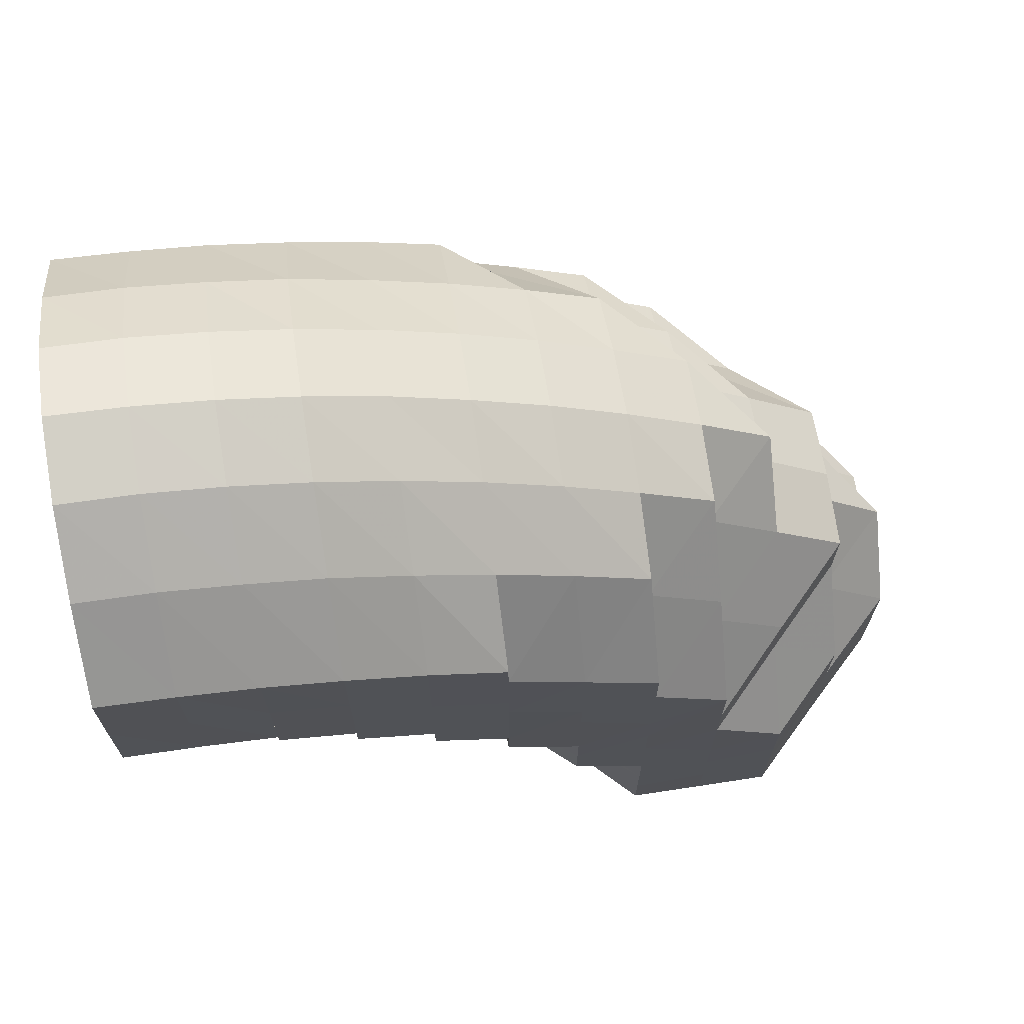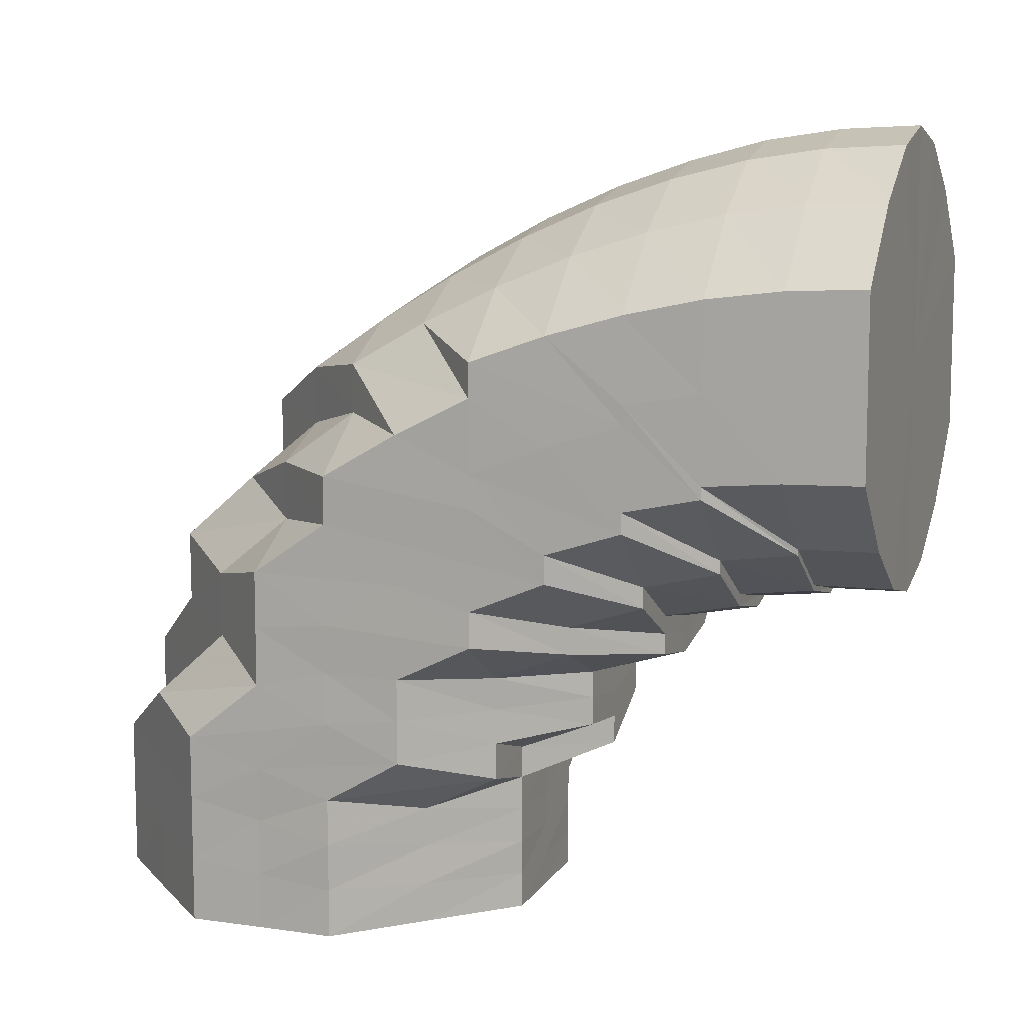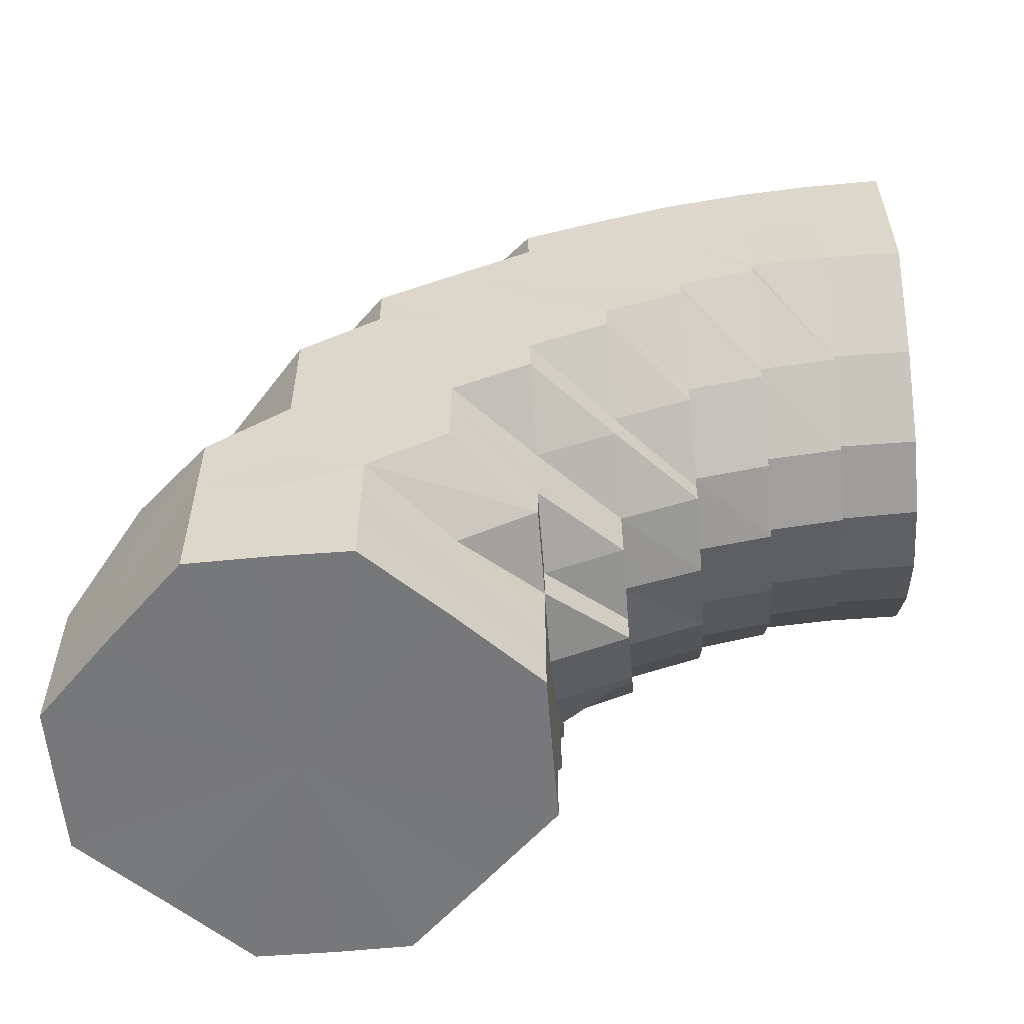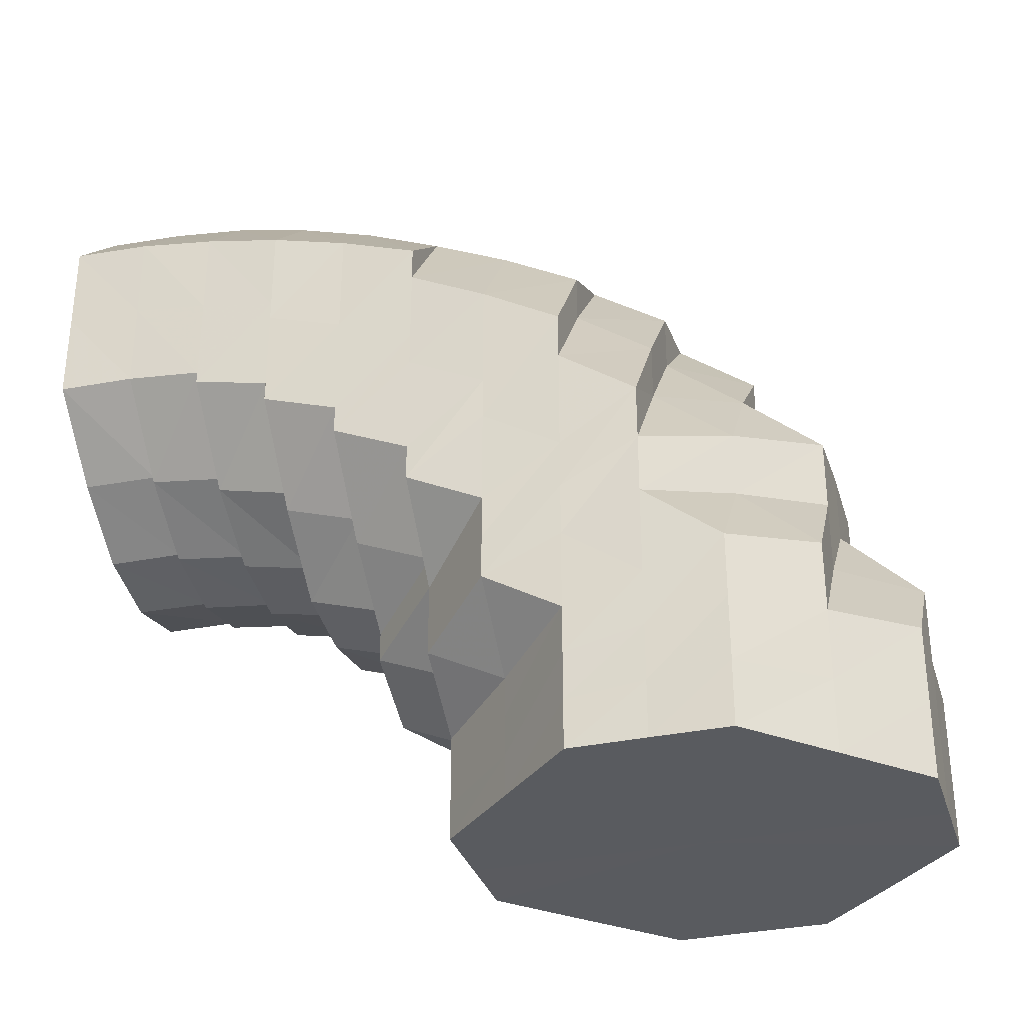
<metadata>
{"format":"obj","ext":"obj","renderer":"f3d","projection":"perspective","resolution":1024,"background":"white","views":[{"elev":69.3,"azim":-98.7,"up":"+Z"},{"elev":10.0,"azim":110.0,"up":"+Z"},{"elev":-57.5,"azim":94.8,"up":"+Z"},{"elev":-32.5,"azim":-73.6,"up":"+Z"}]}
</metadata>
<code>
o 1486
v 2229 1879 15.66
v 2229 1879 15.66
v 2229 1879 15.66
v 2229 1879 15.66
v 2229 1879 15.65
v 2229 1879 15.66
v 2229 1879 15.65
v 2229 1879 15.64
v 2229 1879 15.65
v 2229 1879 15.66
v 2229 1879 15.66
v 2229 1879 15.65
v 2229 1879 15.66
v 2229 1879 15.66
v 2229 1879 15.66
v 2229 1879 15.66
v 2229 1879 15.66
v 2229 1879 15.65
v 2229 1879 15.65
v 2229 1879 15.65
v 2229 1879 15.65
v 2229 1879 15.66
v 2229 1879 15.65
v 2229 1879 15.64
v 2229 1879 15.64
v 2229 1879 15.63
v 2229 1879 15.63
v 2229 1879 15.62
v 2229 1879 15.64
v 2229 1879 15.62
v 2229 1879 15.64
v 2229 1879 15.65
v 2229 1879 15.64
v 2229 1879 15.63
v 2229 1879 15.62
v 2229 1879 15.61
v 2229 1879 15.6
v 2229 1879 15.62
v 2229 1879 15.61
v 2229 1879 15.62
v 2229 1879 15.63
v 2229 1879 15.64
v 2229 1879 15.62
v 2229 1879 15.63
v 2229 1879 15.62
v 2229 1879 15.63
v 2229 1879 15.62
v 2229 1879 15.61
v 2229 1879 15.62
v 2229 1879 15.61
v 2229 1879 15.61
v 2229 1879 15.6
v 2229 1879 15.61
v 2229 1879 15.6
v 2229 1879 15.6
v 2229 1879 15.6
v 2229 1879 15.6
v 2229 1879 15.6
v 2229 1879 15.6
v 2229 1879 15.61
v 2229 1879 15.6
v 2229 1879 15.6
v 2229 1879 15.61
v 2229 1879 15.61
v 2229 1879 15.62
v 2229 1879 15.62
v 2229 1879 15.61
v 2229 1879 15.63
v 2229 1879 15.63
v 2229 1879 15.62
v 2229 1879 15.64
v 2229 1879 15.63
v 2229 1879 15.64
v 2229 1879 15.64
v 2229 1879 15.63
v 2229 1879 15.62
v 2229 1879 15.61
v 2229 1879 15.61
v 2229 1879 15.6
v 2229 1879 15.6
v 2229 1879 15.6
v 2229 1879 15.61
v 2229 1879 15.6
v 2229 1879 15.6
v 2229 1879 15.6
v 2229 1879 15.6
v 2229 1879 15.6
v 2229 1879 15.61
v 2229 1879 15.6
v 2229 1879 15.61
v 2229 1879 15.62
v 2229 1879 15.61
v 2229 1879 15.61
v 2229 1879 15.61
v 2229 1879 15.62
v 2229 1879 15.61
v 2229 1879 15.6
v 2229 1879 15.6
v 2229 1879 15.6
v 2229 1879 15.6
v 2229 1879 15.6
v 2229 1879 15.6
v 2229 1879 15.61
v 2229 1879 15.61
v 2229 1879 15.62
v 2229 1879 15.62
v 2229 1879 15.65
v 2229 1879 15.65
v 2229 1879 15.65
v 2229 1879 15.64
v 2229 1879 15.65
v 2229 1879 15.64
v 2229 1879 15.63
v 2229 1879 15.63
v 2229 1879 15.65
v 2229 1879 15.62
v 2229 1879 15.61
v 2229 1879 15.61
v 2229 1879 15.6
v 2229 1879 15.6
v 2229 1879 15.6
v 2229 1879 15.6
v 2229 1879 15.6
v 2229 1879 15.6
v 2229 1879 15.61
v 2229 1879 15.62
v 2229 1879 15.6
v 2229 1879 15.63
v 2229 1879 15.62
v 2229 1879 15.61
v 2229 1879 15.61
v 2229 1879 15.6
v 2229 1879 15.6
v 2229 1879 15.64
v 2229 1879 15.6
v 2229 1879 15.6
v 2229 1879 15.6
v 2229 1879 15.6
v 2229 1879 15.61
v 2229 1879 15.6
v 2229 1879 15.62
v 2229 1879 15.6
v 2229 1879 15.6
v 2229 1879 15.63
v 2229 1879 15.61
v 2229 1879 15.63
v 2229 1879 15.62
v 2229 1879 15.63
v 2229 1879 15.64
v 2229 1879 15.63
v 2229 1879 15.62
v 2229 1879 15.62
v 2229 1879 15.63
v 2229 1879 15.62
v 2229 1879 15.64
v 2229 1879 15.62
v 2229 1879 15.63
v 2229 1879 15.62
v 2229 1879 15.64
v 2229 1879 15.63
v 2229 1879 15.65
v 2229 1879 15.63
v 2229 1879 15.64
v 2229 1879 15.65
v 2229 1879 15.65
v 2229 1879 15.64
v 2229 1879 15.63
v 2229 1879 15.63
v 2229 1879 15.63
v 2229 1879 15.62
v 2229 1879 15.61
v 2229 1879 15.6
v 2229 1879 15.61
v 2229 1879 15.62
v 2229 1879 15.61
v 2229 1879 15.6
v 2229 1879 15.61
v 2229 1879 15.6
v 2229 1879 15.6
v 2229 1879 15.6
v 2229 1879 15.6
v 2229 1879 15.61
v 2229 1879 15.59
v 2229 1879 15.59
v 2229 1879 15.6
v 2229 1879 15.6
v 2229 1879 15.6
v 2229 1879 15.61
v 2229 1879 15.6
v 2229 1879 15.59
v 2229 1879 15.59
v 2229 1879 15.59
v 2229 1879 15.6
v 2229 1879 15.6
v 2229 1879 15.6
v 2229 1879 15.6
v 2229 1879 15.59
v 2229 1879 15.59
v 2229 1879 15.6
v 2229 1879 15.6
v 2229 1879 15.61
v 2229 1879 15.6
v 2229 1879 15.59
v 2229 1879 15.59
v 2229 1879 15.61
v 2229 1879 15.6
v 2229 1879 15.59
v 2229 1879 15.59
v 2229 1879 15.59
v 2229 1879 15.58
v 2229 1879 15.59
v 2229 1879 15.6
v 2229 1879 15.6
v 2229 1879 15.58
v 2229 1879 15.61
v 2229 1879 15.6
v 2229 1879 15.61
v 2229 1879 15.6
v 2229 1879 15.6
v 2229 1879 15.61
v 2229 1879 15.6
v 2229 1879 15.59
v 2229 1879 15.59
v 2229 1879 15.59
v 2229 1879 15.58
v 2229 1879 15.6
v 2229 1879 15.58
v 2229 1879 15.59
v 2229 1879 15.58
v 2229 1879 15.61
v 2229 1879 15.59
v 2229 1879 15.62
v 2229 1879 15.6
v 2229 1879 15.61
v 2229 1879 15.6
v 2229 1879 15.6
v 2229 1879 15.6
v 2229 1879 15.62
v 2229 1879 15.6
v 2229 1879 15.61
v 2229 1879 15.62
v 2229 1879 15.6
v 2229 1879 15.62
v 2229 1879 15.61
v 2229 1879 15.63
v 2229 1879 15.62
v 2229 1879 15.61
v 2229 1879 15.6
v 2229 1879 15.59
v 2229 1879 15.6
v 2229 1879 15.61
v 2229 1879 15.62
v 2229 1879 15.59
v 2229 1879 15.61
v 2229 1879 15.6
v 2229 1879 15.6
v 2229 1879 15.59
v 2229 1879 15.59
v 2229 1879 15.59
v 2229 1879 15.58
v 2229 1879 15.58
v 2229 1879 15.59
v 2229 1879 15.6
v 2229 1879 15.58
v 2229 1879 15.58
v 2229 1879 15.58
v 2229 1879 15.58
v 2229 1879 15.58
v 2229 1879 15.58
v 2229 1879 15.58
v 2229 1879 15.59
v 2229 1879 15.58
v 2229 1879 15.59
v 2229 1879 15.59
v 2229 1879 15.58
v 2229 1879 15.58
v 2229 1879 15.57
v 2229 1879 15.58
v 2229 1879 15.58
v 2229 1879 15.58
v 2229 1879 15.57
v 2229 1879 15.57
v 2229 1879 15.57
v 2229 1879 15.57
v 2229 1879 15.57
v 2229 1879 15.57
v 2229 1879 15.57
v 2229 1879 15.57
v 2229 1879 15.56
v 2229 1879 15.57
v 2229 1879 15.56
v 2229 1879 15.55
v 2229 1879 15.56
v 2229 1879 15.55
v 2229 1879 15.57
v 2229 1879 15.56
v 2229 1879 15.55
v 2229 1879 15.57
v 2229 1879 15.56
v 2229 1879 15.55
v 2229 1879 15.58
v 2229 1879 15.55
v 2229 1879 15.55
v 2229 1879 15.55
v 2229 1879 15.55
v 2229 1879 15.55
v 2229 1879 15.55
v 2229 1879 15.55
v 2229 1879 15.55
v 2229 1879 15.56
v 2229 1879 15.55
v 2229 1879 15.55
v 2229 1879 15.56
v 2229 1879 15.55
v 2229 1879 15.56
v 2229 1879 15.55
v 2229 1879 15.55
v 2229 1879 15.56
v 2229 1879 15.55
v 2229 1879 15.55
v 2229 1879 15.56
v 2229 1879 15.56
v 2229 1879 15.55
v 2229 1879 15.55
v 2229 1879 15.57
v 2229 1879 15.56
v 2229 1879 15.56
v 2229 1879 15.55
v 2229 1879 15.55
v 2229 1879 15.57
v 2229 1879 15.57
v 2229 1879 15.56
v 2229 1879 15.56
v 2229 1879 15.55
v 2229 1879 15.55
v 2229 1879 15.55
v 2229 1879 15.56
v 2229 1879 15.55
v 2229 1879 15.55
v 2229 1879 15.56
v 2229 1879 15.55
v 2229 1879 15.56
v 2229 1879 15.56
v 2229 1879 15.55
v 2229 1879 15.55
v 2229 1879 15.55
v 2229 1879 15.56
v 2229 1879 15.57
v 2229 1879 15.57
v 2229 1879 15.55
v 2229 1879 15.57
v 2229 1879 15.58
v 2229 1879 15.58
v 2229 1879 15.59
v 2229 1879 15.58
v 2229 1879 15.59
v 2229 1879 15.57
v 2229 1879 15.58
v 2229 1879 15.6
v 2229 1879 15.6
v 2229 1879 15.57
v 2229 1879 15.58
v 2229 1879 15.56
v 2229 1879 15.57
v 2229 1879 15.58
v 2229 1879 15.57
v 2229 1879 15.57
v 2229 1879 15.58
v 2229 1879 15.6
v 2229 1879 15.6
v 2229 1879 15.61
v 2229 1879 15.6
v 2229 1879 15.62
v 2229 1879 15.66
v 2229 1879 15.66
v 2229 1879 15.63
v 2229 1879 15.65
v 2229 1879 15.66
v 2229 1879 15.64
v 2229 1879 15.65
v 2229 1879 15.63
v 2229 1879 15.64
v 2229 1879 15.62
v 2229 1879 15.63
v 2229 1879 15.61
v 2229 1879 15.62
v 2229 1879 15.6
v 2229 1879 15.61
v 2229 1879 15.6
v 2229 1879 15.6
f 1 2 3
f 3 4 5
f 2 4 6
f 5 7 8
f 4 7 9
f 2 10 4
f 4 11 7
f 10 11 4
f 11 12 7
f 13 10 2
f 10 14 11
f 15 13 2
f 15 2 16
f 17 15 1
f 13 18 10
f 18 14 10
f 19 13 15
f 20 18 13
f 19 20 13
f 21 19 15
f 21 15 22
f 23 21 17
f 24 19 21
f 25 20 19
f 24 25 19
f 26 25 24
f 25 27 20
f 28 27 25
f 27 29 20
f 20 29 18
f 28 30 27
f 31 24 21
f 31 21 32
f 33 31 23
f 34 24 31
f 34 26 24
f 35 26 34
f 35 36 26
f 37 36 38
f 39 35 40
f 41 34 31
f 41 31 42
f 43 34 41
f 44 41 33
f 45 43 41
f 45 41 46
f 47 45 44
f 48 43 49
f 50 51 47
f 52 53 51
f 54 55 50
f 56 52 55
f 57 58 54
f 59 56 58
f 60 59 61
f 62 61 57
f 63 64 62
f 65 66 63
f 66 64 67
f 68 69 65
f 69 66 70
f 8 71 68
f 71 69 72
f 7 71 73
f 7 12 71
f 71 74 69
f 12 74 71
f 69 75 66
f 74 75 69
f 66 76 64
f 75 76 66
f 76 77 64
f 78 77 79
f 79 80 81
f 82 83 80
f 81 84 85
f 83 86 84
f 85 87 88
f 86 89 87
f 88 90 91
f 89 92 93
f 93 94 95
f 96 97 98
f 97 99 100
f 99 101 102
f 101 103 104
f 103 105 106
f 14 107 11
f 11 107 12
f 107 108 12
f 12 108 74
f 14 109 107
f 108 110 74
f 74 110 75
f 107 111 108
f 109 111 107
f 108 112 110
f 111 112 108
f 110 113 75
f 75 113 76
f 112 114 110
f 110 114 113
f 111 115 112
f 113 116 76
f 76 116 77
f 116 117 77
f 118 117 119
f 119 120 121
f 121 122 123
f 123 124 48
f 116 125 117
f 113 126 116
f 126 125 116
f 114 126 113
f 125 127 117
f 114 128 126
f 126 129 125
f 128 129 126
f 129 130 125
f 125 130 127
f 131 127 132
f 130 133 127
f 134 128 114
f 112 134 114
f 115 134 112
f 127 133 135
f 127 135 120
f 132 135 136
f 137 138 135
f 130 139 133
f 139 140 133
f 141 139 130
f 129 141 130
f 142 140 143
f 144 141 129
f 128 144 129
f 141 145 139
f 146 144 128
f 134 146 128
f 144 147 141
f 147 145 141
f 146 148 144
f 148 147 144
f 149 146 134
f 115 149 134
f 150 148 146
f 149 150 146
f 148 151 147
f 147 152 145
f 151 152 147
f 153 151 148
f 150 153 148
f 151 154 152
f 155 150 149
f 153 156 151
f 156 154 151
f 157 153 150
f 155 157 150
f 158 156 153
f 157 158 153
f 159 155 149
f 159 149 115
f 160 157 155
f 161 159 115
f 161 115 111
f 109 161 111
f 162 155 159
f 162 160 155
f 163 159 161
f 163 162 159
f 164 161 109
f 164 163 161
f 165 164 109
f 165 109 14
f 18 165 14
f 29 165 18
f 166 164 165
f 29 166 165
f 167 163 164
f 166 167 164
f 168 166 29
f 27 168 29
f 169 167 166
f 168 169 166
f 30 168 27
f 30 170 168
f 171 172 170
f 173 170 30
f 169 174 167
f 175 173 30
f 175 30 28
f 176 175 177
f 178 173 175
f 179 178 175
f 178 180 173
f 180 181 182
f 183 178 179
f 184 180 178
f 183 184 178
f 185 183 179
f 185 179 186
f 186 187 188
f 189 185 37
f 190 184 183
f 191 183 185
f 191 190 183
f 192 191 185
f 192 185 193
f 194 193 39
f 195 192 193
f 136 195 194
f 195 193 124
f 196 192 195
f 135 196 195
f 135 195 122
f 196 197 192
f 197 191 192
f 140 197 196
f 197 198 191
f 198 190 191
f 140 199 197
f 199 198 197
f 200 199 140
f 139 200 140
f 145 200 139
f 145 201 200
f 152 201 145
f 200 202 199
f 201 202 200
f 199 203 198
f 202 203 199
f 203 204 198
f 198 204 190
f 152 205 201
f 154 205 152
f 201 206 202
f 205 206 201
f 202 207 203
f 206 207 202
f 203 208 204
f 207 208 203
f 204 209 190
f 190 209 184
f 208 210 204
f 204 210 209
f 207 211 208
f 206 212 207
f 212 211 207
f 213 212 206
f 205 213 206
f 208 214 210
f 211 214 208
f 215 213 205
f 154 215 205
f 213 216 212
f 217 215 154
f 156 217 154
f 215 218 213
f 218 216 213
f 217 219 215
f 219 218 215
f 220 217 156
f 158 220 156
f 221 219 217
f 220 221 217
f 219 222 218
f 218 223 216
f 222 223 218
f 224 222 219
f 221 224 219
f 222 225 223
f 226 221 220
f 224 227 222
f 227 225 222
f 228 224 221
f 226 228 221
f 229 227 224
f 228 229 224
f 230 226 220
f 230 220 158
f 231 228 226
f 232 230 158
f 232 158 157
f 160 232 157
f 233 226 230
f 233 231 226
f 234 230 232
f 234 233 230
f 235 236 234
f 237 233 234
f 238 234 232
f 238 232 160
f 239 234 238
f 240 239 238
f 241 238 160
f 240 238 241
f 241 160 162
f 242 239 240
f 243 244 241
f 245 241 162
f 245 162 163
f 167 245 163
f 246 241 245
f 174 245 167
f 174 246 245
f 247 246 174
f 248 249 247
f 247 250 246
f 250 242 240
f 250 251 252
f 253 250 247
f 254 247 174
f 254 174 169
f 255 247 254
f 256 255 254
f 256 254 170
f 257 255 256
f 180 257 256
f 257 258 255
f 259 257 180
f 184 259 180
f 209 259 184
f 259 260 257
f 260 258 257
f 209 261 259
f 261 260 259
f 210 261 209
f 258 262 263
f 210 264 261
f 214 264 210
f 261 265 260
f 264 265 261
f 260 266 258
f 265 266 260
f 266 267 258
f 258 267 253
f 265 268 266
f 264 269 265
f 269 268 265
f 270 269 264
f 214 270 264
f 267 271 253
f 253 271 250
f 271 242 250
f 272 270 214
f 211 272 214
f 273 272 211
f 212 273 211
f 216 273 212
f 216 274 273
f 223 274 216
f 273 275 272
f 274 275 273
f 272 276 270
f 275 276 272
f 276 277 270
f 270 277 269
f 223 278 274
f 225 278 223
f 274 279 275
f 278 279 274
f 275 280 276
f 279 280 275
f 276 281 277
f 280 281 276
f 277 282 269
f 269 282 268
f 281 283 277
f 277 283 282
f 280 284 281
f 279 285 280
f 285 284 280
f 286 285 279
f 278 286 279
f 281 287 283
f 284 287 281
f 288 286 278
f 225 288 278
f 286 289 285
f 290 288 225
f 227 290 225
f 288 291 286
f 291 289 286
f 291 292 289
f 293 291 288
f 290 293 288
f 293 294 291
f 295 290 227
f 229 295 227
f 296 293 290
f 295 296 290
f 296 297 293
f 298 295 229
f 299 296 295
f 298 299 295
f 299 300 296
f 301 298 229
f 301 229 228
f 231 301 228
f 302 303 296
f 303 304 293
f 305 302 299
f 302 303 306
f 305 302 306
f 303 304 306
f 304 307 291
f 304 307 306
f 307 308 306
f 307 308 289
f 309 305 306
f 309 305 310
f 310 311 299
f 310 299 298
f 308 312 306
f 308 312 313
f 289 314 313
f 289 313 285
f 285 313 284
f 313 315 284
f 313 316 315
f 284 315 287
f 312 317 315
f 312 317 306
f 315 318 287
f 315 319 318
f 317 320 318
f 317 320 306
f 287 318 321
f 287 321 283
f 318 322 321
f 318 323 322
f 320 324 322
f 320 324 306
f 283 321 325
f 283 325 282
f 321 322 326
f 321 326 325
f 322 327 326
f 322 328 327
f 324 329 327
f 324 329 306
f 282 325 330
f 282 330 268
f 325 326 331
f 325 331 330
f 326 327 332
f 326 332 331
f 327 333 332
f 327 334 333
f 329 335 333
f 329 335 306
f 335 336 306
f 335 336 337
f 336 338 306
f 333 339 337
f 336 338 340
f 338 341 306
f 341 309 306
f 338 341 342
f 341 309 343
f 337 344 340
f 340 345 342
f 342 346 343
f 337 340 347
f 340 342 348
f 347 340 348
f 342 343 349
f 348 342 349
f 343 350 310
f 343 310 351
f 349 343 351
f 351 310 298
f 351 298 301
f 352 351 301
f 349 351 352
f 352 301 231
f 348 349 353
f 353 349 352
f 354 352 231
f 353 352 354
f 354 231 233
f 237 354 233
f 355 354 237
f 355 353 354
f 356 355 237
f 357 348 353
f 357 353 355
f 347 348 357
f 358 357 355
f 358 355 356
f 356 359 360
f 361 357 358
f 361 347 357
f 362 358 356
f 242 356 239
f 362 356 242
f 271 362 242
f 363 347 361
f 363 337 347
f 333 337 363
f 332 333 363
f 332 363 364
f 364 363 361
f 331 332 364
f 365 362 271
f 267 365 271
f 364 361 366
f 365 366 362
f 366 361 358
f 366 358 362
f 331 364 367
f 367 364 366
f 367 366 365
f 330 331 367
f 368 365 267
f 368 367 365
f 330 367 368
f 266 368 267
f 268 330 368
f 268 368 266
f 369 370 371
f 371 372 373
f 374 375 376
f 375 377 376
f 378 374 376
f 377 379 376
f 380 378 376
f 379 381 376
f 382 380 376
f 381 383 376
f 384 382 376
f 383 385 376
f 386 384 376
f 385 387 376
f 388 386 376
f 387 389 376
f 390 388 376
f 389 390 376

</code>
